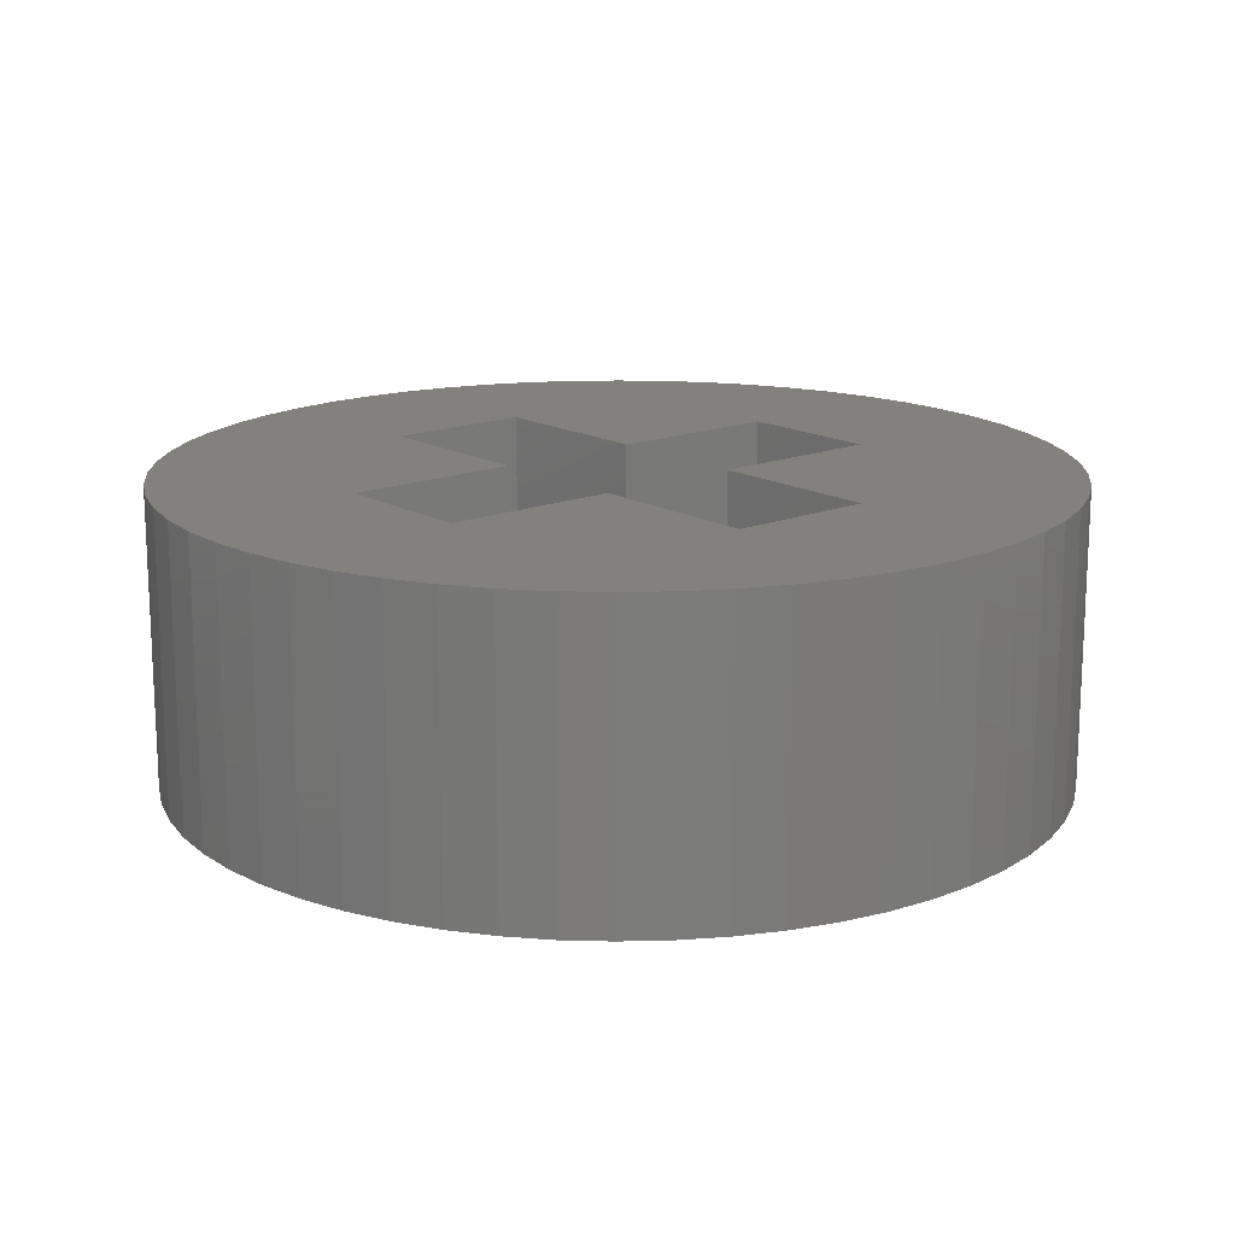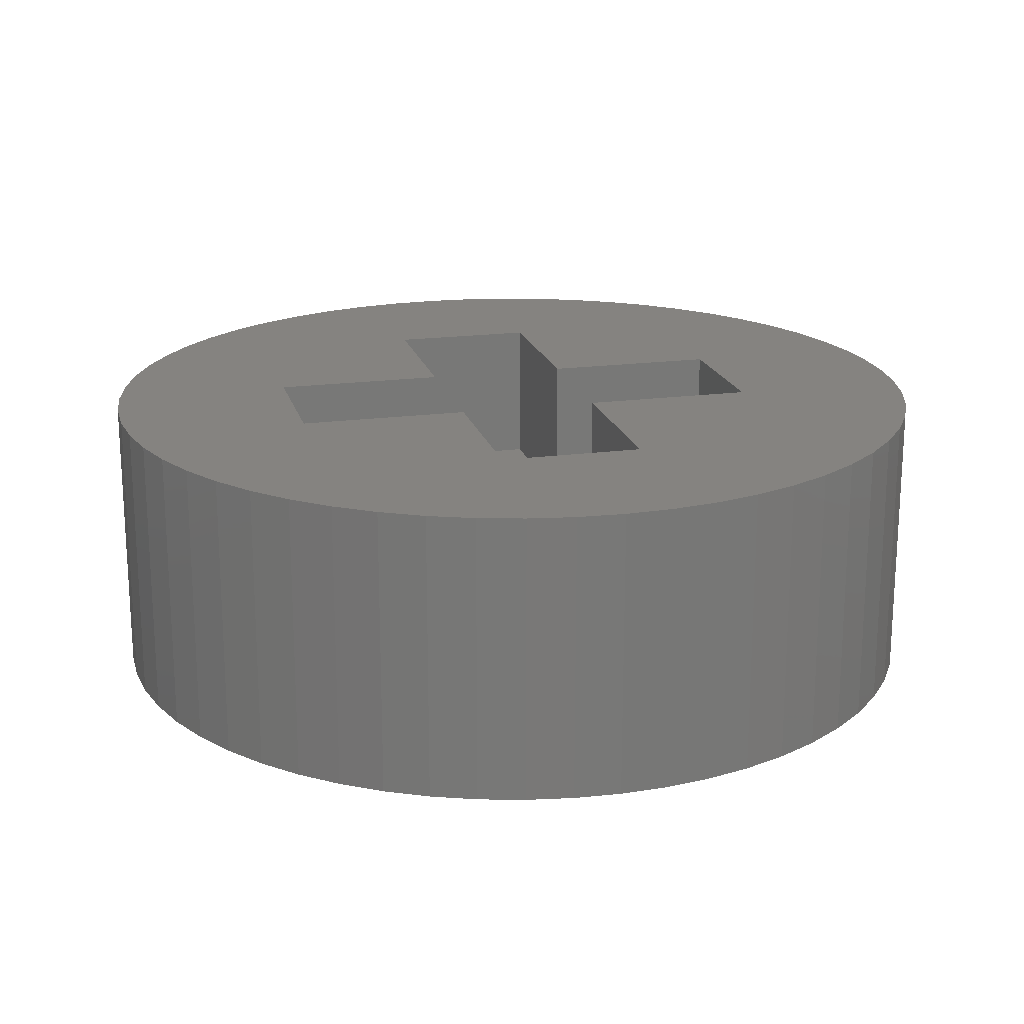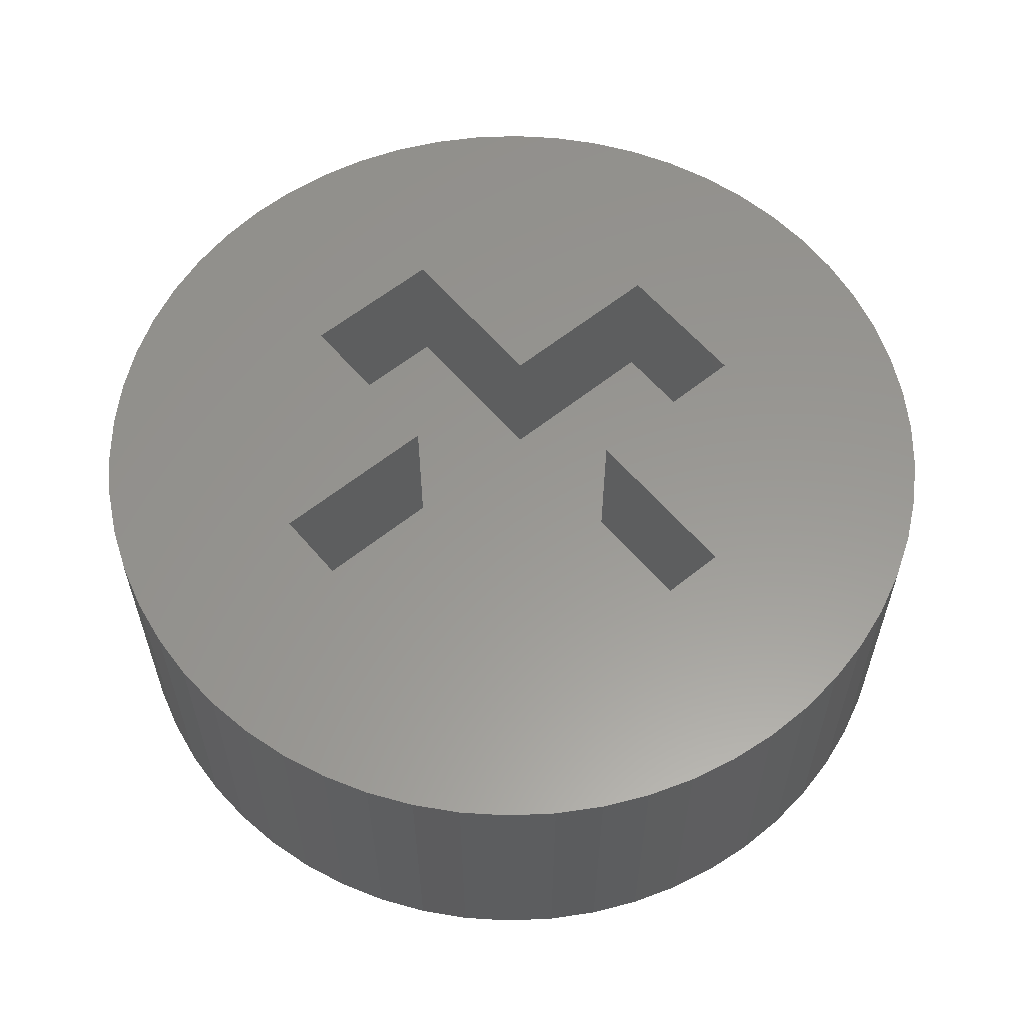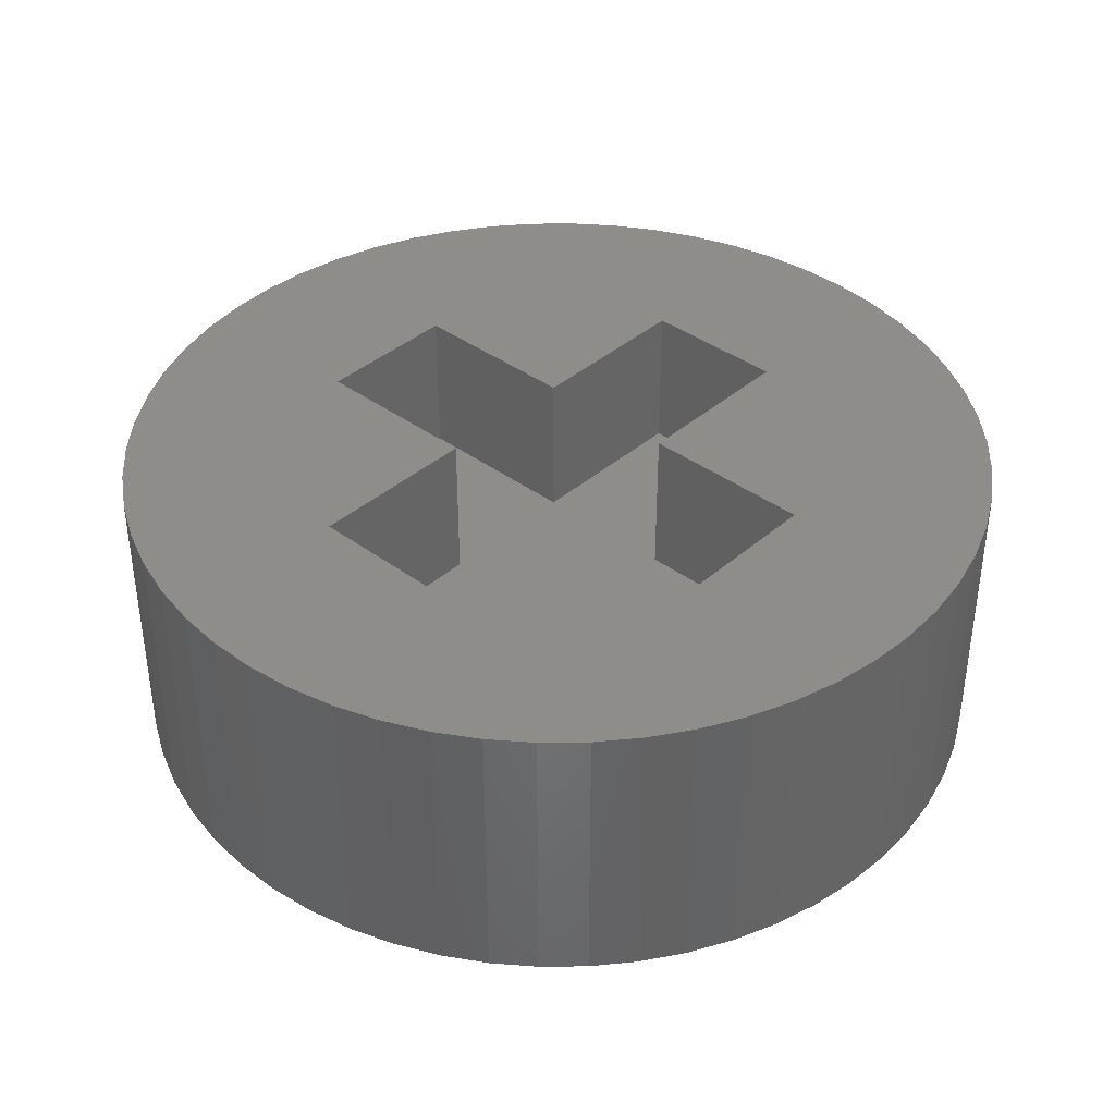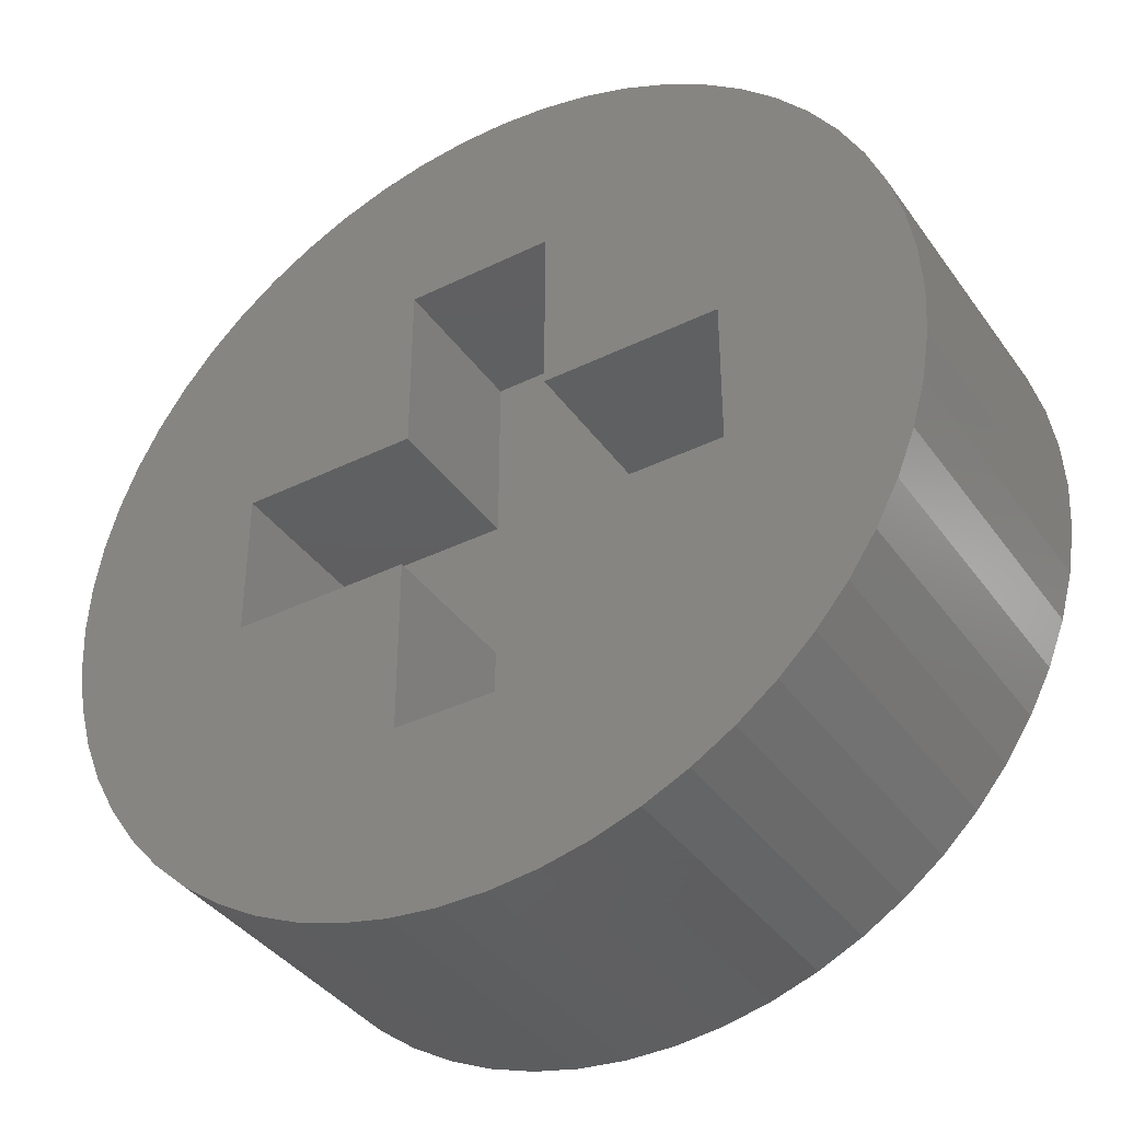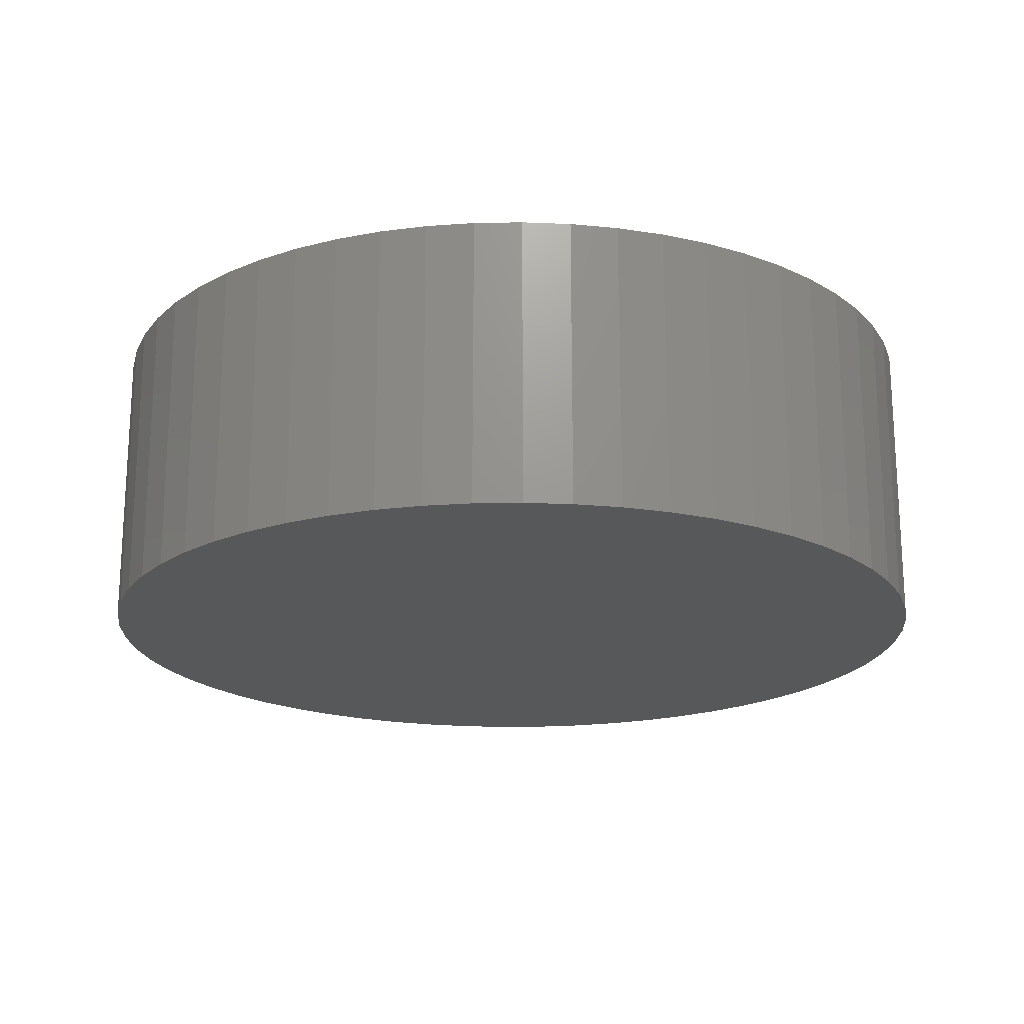
<metadata>
{"format":"stl","ext":"stl","renderer":"f3d","projection":"perspective","resolution":1024,"background":"white","views":[{"elev":16.0,"azim":139.9,"up":"+Z"},{"elev":19.2,"azim":75.8,"up":"+Z"},{"elev":58.8,"azim":-39.8,"up":"+Z"},{"elev":38.9,"azim":-137.3,"up":"+Z"},{"elev":-38.7,"azim":31.6,"up":"+Y"},{"elev":-19.5,"azim":20.4,"up":"+Z"}]}
</metadata>
<code>
# stl→obj: 141 verts, 278 faces
v 18.07 80.35 13.48
v 17.57 80.35 13.48
v 18.07 79.75 13.48
v 17.57 79.75 13.48
v 17.57 78.65 13.48
v 18.07 78.65 13.48
v 17.57 79.25 13.48
v 18.07 79.25 13.48
v 18.67 79.25 13.48
v 18.67 79.75 13.48
v 16.97 79.25 13.48
v 16.97 79.75 13.48
v 17.57 79.75 14
v 17.57 80.35 14
v 18.07 80.35 14
v 18.07 79.75 14
v 18.67 79.75 14
v 18.67 79.25 14
v 18.07 79.25 14
v 17.57 78.65 14
v 17.57 79.25 14
v 19.28 79.82 14
v 19.24 79.98 14
v 18.52 80.83 14
v 18.66 80.74 14
v 18.79 80.64 14
v 18.91 80.53 14
v 19.28 79.18 14
v 19.24 79.02 14
v 19.18 78.87 14
v 19.31 79.34 14
v 19.32 79.5 14
v 19.31 79.66 14
v 19.18 80.13 14
v 19.11 80.27 14
v 19.01 80.41 14
v 18.79 78.36 14
v 18.91 78.47 14
v 19.01 78.59 14
v 19.11 78.73 14
v 18.22 78.05 14
v 18.38 78.11 14
v 18.07 78.65 14
v 18.52 78.17 14
v 18.66 78.26 14
v 18.38 80.89 14
v 18.22 80.95 14
v 18.06 80.98 14
v 17.12 78.17 14
v 16.98 78.26 14
v 16.85 78.36 14
v 16.73 78.47 14
v 17.9 81 14
v 17.74 81 14
v 17.58 80.98 14
v 17.42 80.95 14
v 17.26 78.11 14
v 17.42 78.05 14
v 17.58 78.02 14
v 16.46 80.13 14
v 16.4 79.98 14
v 16.97 79.75 14
v 16.36 79.82 14
v 16.36 79.18 14
v 16.4 79.02 14
v 16.97 79.25 14
v 17.26 80.89 14
v 17.12 80.83 14
v 16.98 80.74 14
v 16.85 80.64 14
v 16.73 80.53 14
v 16.63 80.41 14
v 16.53 80.27 14
v 17.74 78 14
v 17.9 78 14
v 18.06 78.02 14
v 16.33 79.66 14
v 16.32 79.5 14
v 16.33 79.34 14
v 16.46 78.87 14
v 16.53 78.73 14
v 16.63 78.59 14
v 19.32 79.5 13
v 19.31 79.34 13
v 17.82 79.5 13
v 19.24 79.98 13
v 19.28 79.82 13
v 19.31 79.66 13
v 19.01 80.41 13
v 19.11 80.27 13
v 19.18 80.13 13
v 18.66 80.74 13
v 18.79 80.64 13
v 18.91 80.53 13
v 18.22 80.95 13
v 18.38 80.89 13
v 18.52 80.83 13
v 17.74 81 13
v 17.9 81 13
v 18.06 80.98 13
v 17.26 80.89 13
v 17.42 80.95 13
v 17.58 80.98 13
v 16.85 80.64 13
v 16.98 80.74 13
v 17.12 80.83 13
v 16.53 80.27 13
v 16.63 80.41 13
v 16.73 80.53 13
v 16.36 79.82 13
v 16.4 79.98 13
v 16.46 80.13 13
v 16.33 79.34 13
v 16.32 79.5 13
v 16.33 79.66 13
v 16.46 78.87 13
v 16.4 79.02 13
v 16.36 79.18 13
v 16.73 78.47 13
v 16.63 78.59 13
v 16.53 78.73 13
v 17.12 78.17 13
v 16.98 78.26 13
v 16.85 78.36 13
v 17.58 78.02 13
v 17.42 78.05 13
v 17.26 78.11 13
v 18.06 78.02 13
v 17.9 78 13
v 17.74 78 13
v 18.52 78.17 13
v 18.38 78.11 13
v 18.22 78.05 13
v 18.91 78.47 13
v 18.79 78.36 13
v 18.66 78.26 13
v 19.18 78.87 13
v 19.11 78.73 13
v 19.01 78.59 13
v 19.28 79.18 13
v 19.24 79.02 13
f 1 2 3
f 2 4 3
f 5 6 7
f 6 8 7
f 9 10 8
f 10 3 8
f 8 3 7
f 3 4 7
f 7 4 11
f 4 12 11
f 4 2 13
f 2 14 13
f 2 1 14
f 1 15 14
f 1 3 15
f 3 16 15
f 3 10 16
f 10 17 16
f 10 9 17
f 9 18 17
f 9 8 18
f 8 19 18
f 5 7 20
f 7 21 20
f 22 23 17
f 24 15 25
f 15 16 25
f 25 16 26
f 16 27 26
f 28 18 29
f 18 30 29
f 28 31 18
f 31 32 18
f 18 32 17
f 32 33 17
f 17 33 22
f 23 34 17
f 34 35 17
f 17 35 16
f 35 36 16
f 16 36 27
f 37 38 19
f 38 39 19
f 19 39 18
f 39 40 18
f 18 40 30
f 41 42 43
f 42 44 43
f 43 44 19
f 44 45 19
f 19 45 37
f 24 46 15
f 46 47 15
f 15 47 48
f 49 20 50
f 20 21 50
f 50 21 51
f 21 52 51
f 48 53 15
f 53 54 15
f 15 54 14
f 54 55 14
f 14 55 56
f 49 57 20
f 57 58 20
f 20 58 59
f 60 61 62
f 61 63 62
f 64 65 66
f 56 67 14
f 67 68 14
f 14 68 13
f 68 69 13
f 13 69 70
f 70 71 13
f 71 72 13
f 13 72 62
f 72 73 62
f 62 73 60
f 59 74 20
f 74 75 20
f 20 75 43
f 75 76 43
f 43 76 41
f 63 77 62
f 77 78 62
f 62 78 66
f 78 79 66
f 66 79 64
f 65 80 66
f 80 81 66
f 66 81 21
f 81 82 21
f 21 82 52
f 8 6 19
f 6 43 19
f 83 84 85
f 86 87 85
f 87 88 85
f 85 88 83
f 89 90 85
f 90 91 85
f 85 91 86
f 92 93 85
f 93 94 85
f 85 94 89
f 95 96 85
f 96 97 85
f 85 97 92
f 98 99 85
f 99 100 85
f 85 100 95
f 101 102 85
f 102 103 85
f 85 103 98
f 104 105 85
f 105 106 85
f 85 106 101
f 107 108 85
f 108 109 85
f 85 109 104
f 110 111 85
f 111 112 85
f 85 112 107
f 113 114 85
f 114 115 85
f 85 115 110
f 116 117 85
f 117 118 85
f 85 118 113
f 119 120 85
f 120 121 85
f 85 121 116
f 122 123 85
f 123 124 85
f 85 124 119
f 125 126 85
f 126 127 85
f 85 127 122
f 128 129 85
f 129 130 85
f 85 130 125
f 131 132 85
f 132 133 85
f 85 133 128
f 134 135 85
f 135 136 85
f 85 136 131
f 137 138 85
f 138 139 85
f 85 139 134
f 84 140 85
f 140 141 85
f 85 141 137
f 6 5 43
f 5 20 43
f 114 77 115
f 77 63 115
f 115 63 110
f 63 61 110
f 110 61 111
f 61 60 111
f 111 60 112
f 60 73 112
f 112 73 107
f 73 72 107
f 107 72 108
f 72 71 108
f 108 71 109
f 71 70 109
f 109 70 104
f 70 69 104
f 104 69 105
f 69 68 105
f 105 68 106
f 68 67 106
f 106 67 101
f 67 56 101
f 101 56 102
f 56 55 102
f 102 55 103
f 55 54 103
f 103 54 98
f 54 53 98
f 98 53 99
f 53 48 99
f 99 48 100
f 48 47 100
f 100 47 95
f 47 46 95
f 95 46 96
f 46 24 96
f 96 24 97
f 24 25 97
f 97 25 92
f 25 26 92
f 92 26 93
f 26 27 93
f 93 27 94
f 27 36 94
f 94 36 89
f 36 35 89
f 89 35 90
f 35 34 90
f 90 34 91
f 34 23 91
f 91 23 86
f 23 22 86
f 86 22 87
f 22 33 87
f 87 33 88
f 33 32 88
f 88 32 83
f 32 31 83
f 83 31 84
f 31 28 84
f 84 28 140
f 28 29 140
f 140 29 141
f 29 30 141
f 141 30 137
f 30 40 137
f 137 40 138
f 40 39 138
f 138 39 139
f 39 38 139
f 139 38 134
f 38 37 134
f 134 37 135
f 37 45 135
f 135 45 136
f 45 44 136
f 136 44 131
f 44 42 131
f 131 42 132
f 42 41 132
f 132 41 133
f 41 76 133
f 133 76 128
f 76 75 128
f 128 75 129
f 75 74 129
f 129 74 130
f 74 59 130
f 130 59 125
f 59 58 125
f 125 58 126
f 58 57 126
f 126 57 127
f 57 49 127
f 127 49 122
f 49 50 122
f 122 50 123
f 50 51 123
f 123 51 124
f 51 52 124
f 124 52 119
f 52 82 119
f 119 82 120
f 82 81 120
f 120 81 121
f 81 80 121
f 121 80 116
f 80 65 116
f 116 65 117
f 65 64 117
f 117 64 118
f 64 79 118
f 118 79 113
f 79 78 113
f 113 78 114
f 78 77 114
f 12 4 62
f 4 13 62
f 11 12 66
f 12 62 66
f 7 11 21
f 11 66 21

</code>
